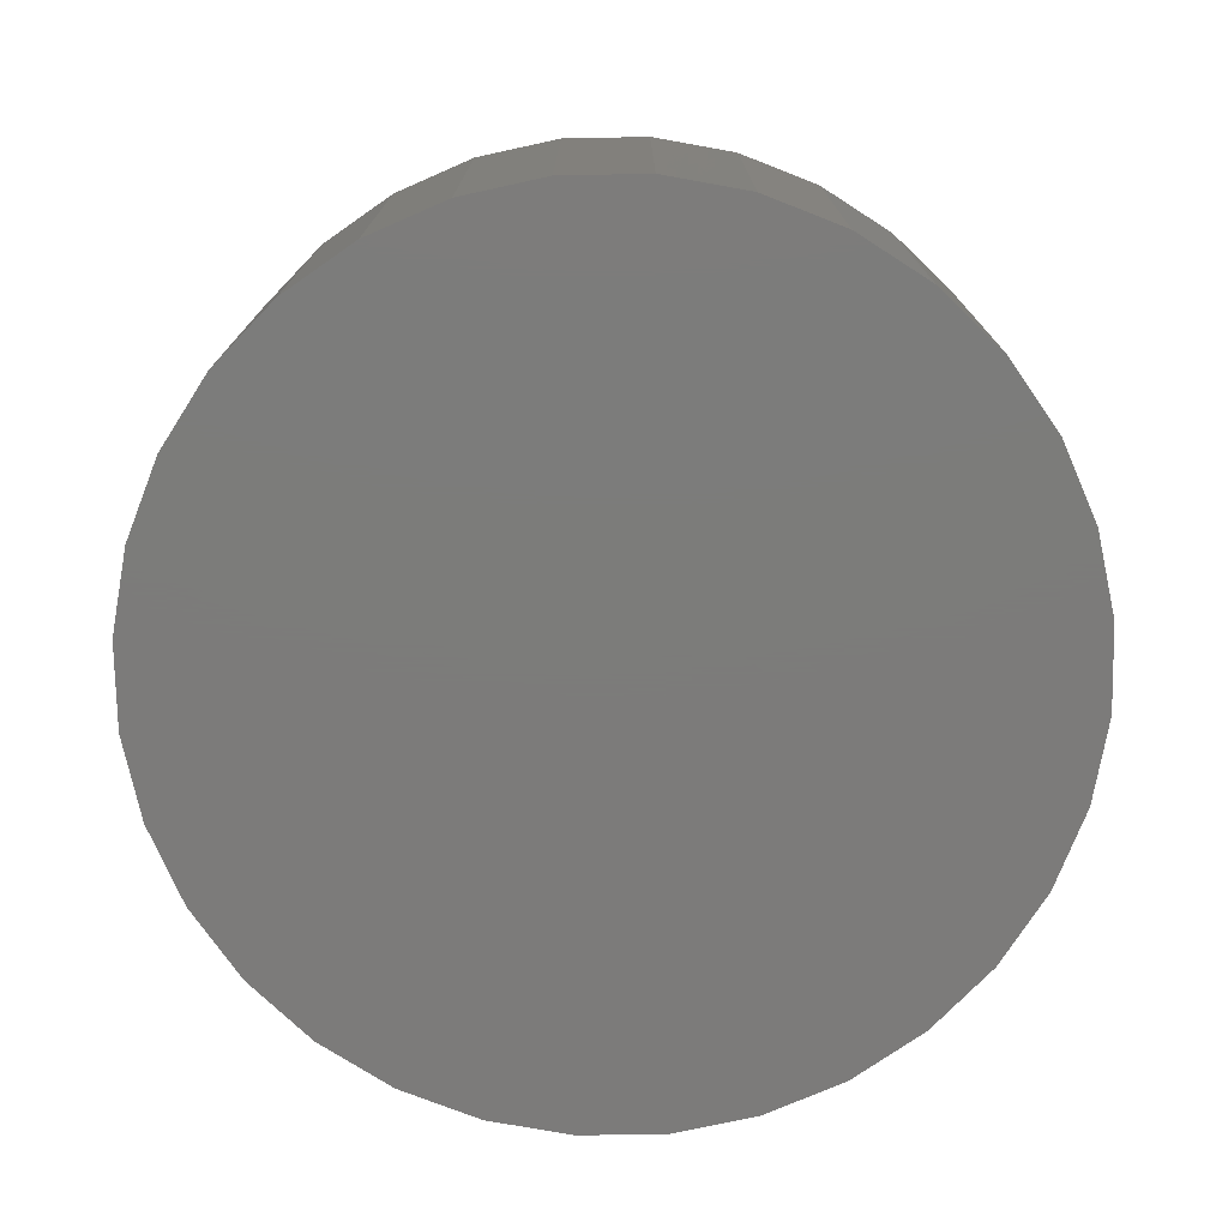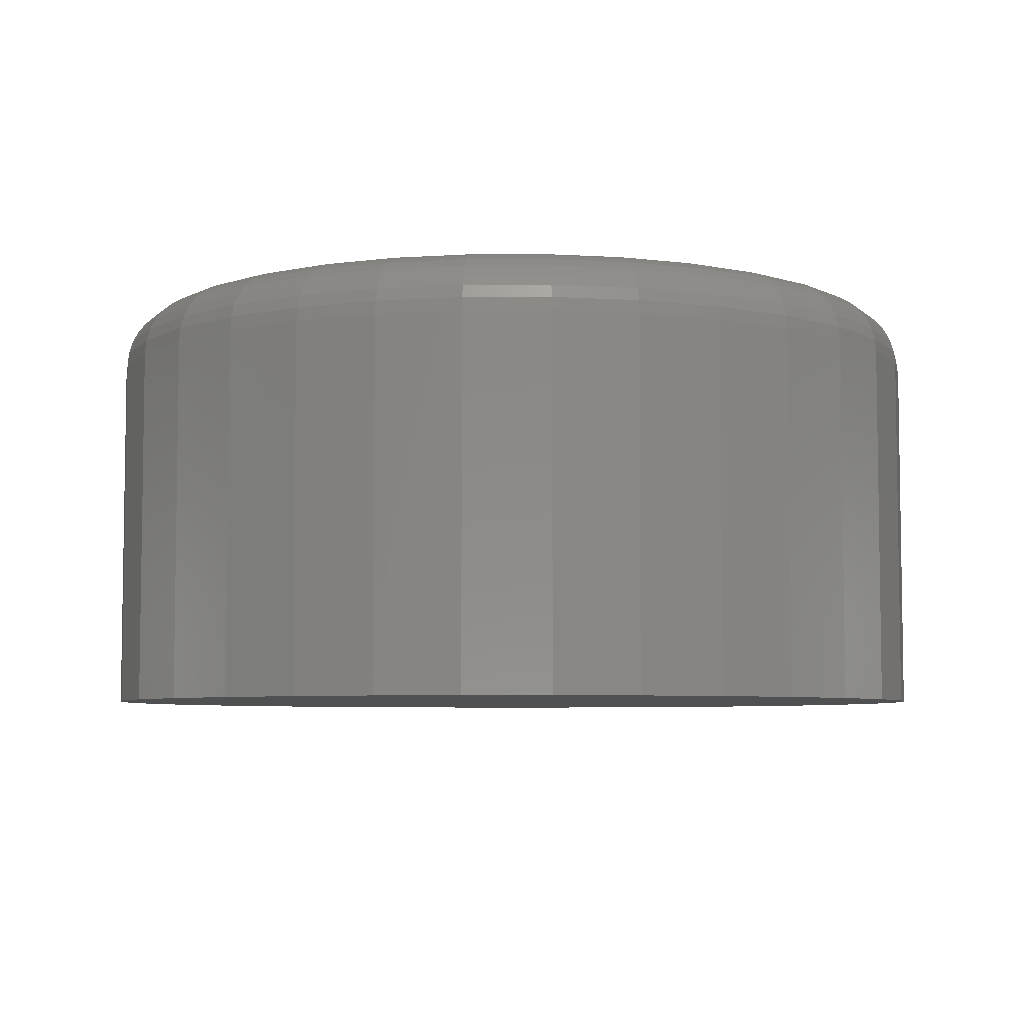
<metadata>
{"format":"stl","ext":"stl","renderer":"f3d","projection":"perspective","resolution":1024,"background":"white","views":[{"elev":-75.1,"azim":-38.3,"up":"+Y"},{"elev":-5.8,"azim":40.0,"up":"+Y"}]}
</metadata>
<code>
# stl→obj: 320 verts, 636 faces
v 0.007895 8.414e-17 0.6407
v 0.1329 9.802e-17 0.6284
v -0.1171 7.027e-17 0.6284
v 0.007895 8.414e-17 -0.6407
v -0.1171 7.027e-17 -0.6284
v 0.1329 9.802e-17 -0.6284
v -0.2373 5.692e-17 -0.5919
v 0.2531 1.114e-16 -0.5919
v -0.3481 4.462e-17 -0.5327
v 0.3639 1.237e-16 -0.5327
v -0.4452 3.384e-17 -0.453
v 0.4609 1.344e-16 -0.453
v -0.5248 2.5e-17 -0.356
v 0.5406 1.433e-16 -0.356
v -0.584 1.843e-17 -0.2452
v 0.5998 1.499e-16 -0.2452
v -0.6205 1.438e-17 -0.125
v 0.6363 1.539e-16 -0.125
v -0.6328 1.301e-17 -5.119e-16
v 0.6486 1.553e-16 -2.567e-16
v -0.6205 1.438e-17 0.125
v 0.6363 1.539e-16 0.125
v -0.584 1.843e-17 0.2452
v 0.5998 1.499e-16 0.2452
v -0.5248 2.5e-17 0.356
v 0.5406 1.433e-16 0.356
v -0.4452 3.384e-17 0.453
v 0.4609 1.344e-16 0.453
v -0.3481 4.462e-17 0.5327
v 0.3639 1.237e-16 0.5327
v -0.2373 5.692e-17 0.5919
v 0.2531 1.114e-16 0.5919
v 0.7658 -0.1172 -9.516e-16
v 0.7658 -0.75 -9.282e-17
v 0.7512 -0.1172 -0.1479
v 0.7512 -0.75 -0.1479
v 0.7081 -0.1172 -0.29
v 0.7081 -0.75 -0.29
v 0.6381 -0.1172 -0.4211
v 0.6381 -0.75 -0.4211
v 0.5438 -0.1172 -0.5359
v 0.5438 -0.75 -0.5359
v 0.429 -0.1172 -0.6302
v 0.429 -0.75 -0.6302
v 0.2979 -0.1172 -0.7002
v 0.2979 -0.75 -0.7002
v 0.1558 -0.1172 -0.7433
v 0.1558 -0.75 -0.7433
v 0.007895 -0.1172 -0.7579
v 0.007895 -0.75 -0.7579
v -0.14 -0.1172 -0.7433
v -0.14 -0.75 -0.7433
v -0.2821 -0.1172 -0.7002
v -0.2821 -0.75 -0.7002
v -0.4132 -0.1172 -0.6302
v -0.4132 -0.75 -0.6302
v -0.528 -0.1172 -0.5359
v -0.528 -0.75 -0.5359
v -0.6223 -0.1172 -0.4211
v -0.6223 -0.75 -0.4211
v -0.6923 -0.1172 -0.29
v -0.6923 -0.75 -0.29
v -0.7354 -0.1172 -0.1479
v -0.7354 -0.75 -0.1479
v -0.75 -0.1172 9.281e-17
v -0.75 -0.75 9.281e-17
v -0.7354 -0.1172 0.1479
v -0.7354 -0.75 0.1479
v -0.6923 -0.1172 0.29
v -0.6923 -0.75 0.29
v -0.6223 -0.1172 0.4211
v -0.6223 -0.75 0.4211
v -0.528 -0.1172 0.5359
v -0.528 -0.75 0.5359
v -0.4132 -0.1172 0.6302
v -0.4132 -0.75 0.6302
v -0.2821 -0.1172 0.7002
v -0.2821 -0.75 0.7002
v -0.14 -0.1172 0.7433
v -0.14 -0.75 0.7433
v 0.007895 -0.1172 0.7579
v 0.007895 -0.75 0.7579
v 0.1558 -0.1172 0.7433
v 0.1558 -0.75 0.7433
v 0.2979 -0.1172 0.7002
v 0.2979 -0.75 0.7002
v 0.429 -0.1172 0.6302
v 0.429 -0.75 0.6302
v 0.5438 -0.1172 0.5359
v 0.5438 -0.75 0.5359
v 0.6381 -0.1172 0.4211
v 0.6381 -0.75 0.4211
v 0.7081 -0.1172 0.29
v 0.7081 -0.75 0.29
v 0.7512 -0.1172 0.1479
v 0.7512 -0.75 0.1479
v -0.7477 -0.09433 -6.108e-16
v -0.7332 -0.09433 0.1474
v -0.7411 -0.07234 -6.109e-16
v -0.7267 -0.07234 0.1461
v -0.7303 -0.05208 -6.11e-16
v -0.7161 -0.05208 0.144
v -0.7157 -0.03432 -6.111e-16
v -0.7018 -0.03432 0.1412
v -0.6979 -0.01975 -6.112e-16
v -0.6844 -0.01975 0.1377
v -0.6777 -0.00892 -6.668e-16
v -0.6645 -0.00892 0.1337
v -0.6557 -0.002252 -6.113e-16
v -0.6429 -0.002252 0.1295
v 0.749 -0.09433 0.1474
v 0.7635 -0.09433 -2.222e-16
v 0.7425 -0.07234 0.1461
v 0.7569 -0.07234 -1.668e-16
v 0.7319 -0.05208 0.144
v 0.746 -0.05208 -2.225e-16
v 0.7176 -0.03432 0.1412
v 0.7315 -0.03432 -2.226e-16
v 0.7001 -0.01975 0.1377
v 0.7137 -0.01975 -1.116e-16
v 0.6803 -0.00892 0.1337
v 0.6934 -0.00892 -1.672e-16
v 0.6587 -0.002252 0.1295
v 0.6715 -0.002252 -1.117e-16
v 0.706 -0.09433 0.2892
v 0.6999 -0.07234 0.2866
v 0.6899 -0.05208 0.2825
v 0.6764 -0.03432 0.2769
v 0.66 -0.01975 0.2701
v 0.6413 -0.00892 0.2623
v 0.621 -0.002252 0.2539
v 0.6362 -0.09433 0.4198
v 0.6306 -0.07234 0.4161
v 0.6216 -0.05208 0.4101
v 0.6095 -0.03432 0.402
v 0.5948 -0.01975 0.3921
v 0.5779 -0.00892 0.3809
v 0.5596 -0.002252 0.3687
v 0.5422 -0.09433 0.5343
v 0.5375 -0.07234 0.5296
v 0.5298 -0.05208 0.5219
v 0.5195 -0.03432 0.5116
v 0.507 -0.01975 0.4991
v 0.4927 -0.00892 0.4848
v 0.4771 -0.002252 0.4692
v 0.4277 -0.09433 0.6283
v 0.424 -0.07234 0.6227
v 0.418 -0.05208 0.6137
v 0.4099 -0.03432 0.6016
v 0.4 -0.01975 0.5869
v 0.3888 -0.00892 0.57
v 0.3766 -0.002252 0.5517
v 0.2971 -0.09433 0.6981
v 0.2945 -0.07234 0.692
v 0.2904 -0.05208 0.682
v 0.2848 -0.03432 0.6685
v 0.278 -0.01975 0.6521
v 0.2702 -0.00892 0.6334
v 0.2618 -0.002252 0.6131
v 0.1553 -0.09433 0.7411
v 0.154 -0.07234 0.7346
v 0.1519 -0.05208 0.724
v 0.1491 -0.03432 0.7097
v 0.1456 -0.01975 0.6923
v 0.1416 -0.00892 0.6724
v 0.1374 -0.002252 0.6508
v 0.007895 -0.09433 0.7556
v 0.007895 -0.07234 0.749
v 0.007895 -0.05208 0.7381
v 0.007895 -0.03432 0.7236
v 0.007895 -0.01975 0.7058
v 0.007895 -0.00892 0.6856
v 0.007895 -0.002252 0.6636
v -0.1395 -0.09433 0.7411
v -0.1382 -0.07234 0.7346
v -0.1361 -0.05208 0.724
v -0.1333 -0.03432 0.7097
v -0.1298 -0.01975 0.6923
v -0.1258 -0.00892 0.6724
v -0.1216 -0.002252 0.6508
v -0.2813 -0.09433 0.6981
v -0.2787 -0.07234 0.692
v -0.2746 -0.05208 0.682
v -0.269 -0.03432 0.6685
v -0.2622 -0.01975 0.6521
v -0.2545 -0.00892 0.6334
v -0.246 -0.002252 0.6131
v -0.4119 -0.09433 0.6283
v -0.4082 -0.07234 0.6227
v -0.4022 -0.05208 0.6137
v -0.3941 -0.03432 0.6016
v -0.3842 -0.01975 0.5869
v -0.373 -0.00892 0.57
v -0.3608 -0.002252 0.5517
v -0.5264 -0.09433 0.5343
v -0.5217 -0.07234 0.5296
v -0.5141 -0.05208 0.5219
v -0.5037 -0.03432 0.5116
v -0.4912 -0.01975 0.4991
v -0.4769 -0.00892 0.4848
v -0.4613 -0.002252 0.4692
v -0.6204 -0.09433 0.4198
v -0.6149 -0.07234 0.4161
v -0.6059 -0.05208 0.4101
v -0.5937 -0.03432 0.402
v -0.579 -0.01975 0.3921
v -0.5621 -0.00892 0.3809
v -0.5438 -0.002252 0.3687
v -0.6902 -0.09433 0.2892
v -0.6841 -0.07234 0.2866
v -0.6741 -0.05208 0.2825
v -0.6606 -0.03432 0.2769
v -0.6442 -0.01975 0.2701
v -0.6255 -0.00892 0.2623
v -0.6052 -0.002252 0.2539
v 0.749 -0.09433 -0.1474
v 0.7425 -0.07234 -0.1461
v 0.7319 -0.05208 -0.144
v 0.7176 -0.03432 -0.1412
v 0.7001 -0.01975 -0.1377
v 0.6803 -0.00892 -0.1337
v 0.6587 -0.002252 -0.1295
v -0.7332 -0.09433 -0.1474
v -0.7267 -0.07234 -0.1461
v -0.7161 -0.05208 -0.144
v -0.7018 -0.03432 -0.1412
v -0.6844 -0.01975 -0.1377
v -0.6645 -0.00892 -0.1337
v -0.6429 -0.002252 -0.1295
v -0.6902 -0.09433 -0.2892
v -0.6841 -0.07234 -0.2866
v -0.6741 -0.05208 -0.2825
v -0.6606 -0.03432 -0.2769
v -0.6442 -0.01975 -0.2701
v -0.6255 -0.00892 -0.2623
v -0.6052 -0.002252 -0.2539
v -0.6204 -0.09433 -0.4198
v -0.6149 -0.07234 -0.4161
v -0.6059 -0.05208 -0.4101
v -0.5937 -0.03432 -0.402
v -0.579 -0.01975 -0.3921
v -0.5621 -0.00892 -0.3809
v -0.5438 -0.002252 -0.3687
v -0.5264 -0.09433 -0.5343
v -0.5217 -0.07234 -0.5296
v -0.5141 -0.05208 -0.5219
v -0.5037 -0.03432 -0.5116
v -0.4912 -0.01975 -0.4991
v -0.4769 -0.00892 -0.4848
v -0.4613 -0.002252 -0.4692
v -0.4119 -0.09433 -0.6283
v -0.4082 -0.07234 -0.6227
v -0.4022 -0.05208 -0.6137
v -0.3941 -0.03432 -0.6016
v -0.3842 -0.01975 -0.5869
v -0.373 -0.00892 -0.57
v -0.3608 -0.002252 -0.5517
v -0.2813 -0.09433 -0.6981
v -0.2787 -0.07234 -0.692
v -0.2746 -0.05208 -0.682
v -0.269 -0.03432 -0.6685
v -0.2622 -0.01975 -0.6521
v -0.2545 -0.00892 -0.6334
v -0.246 -0.002252 -0.6131
v -0.1395 -0.09433 -0.7411
v -0.1382 -0.07234 -0.7346
v -0.1361 -0.05208 -0.724
v -0.1333 -0.03432 -0.7097
v -0.1298 -0.01975 -0.6923
v -0.1258 -0.00892 -0.6724
v -0.1216 -0.002252 -0.6508
v 0.007895 -0.09433 -0.7556
v 0.007895 -0.07234 -0.749
v 0.007895 -0.05208 -0.7381
v 0.007895 -0.03432 -0.7236
v 0.007895 -0.01975 -0.7058
v 0.007895 -0.00892 -0.6856
v 0.007895 -0.002252 -0.6636
v 0.1553 -0.09433 -0.7411
v 0.154 -0.07234 -0.7346
v 0.1519 -0.05208 -0.724
v 0.1491 -0.03432 -0.7097
v 0.1456 -0.01975 -0.6923
v 0.1416 -0.00892 -0.6724
v 0.1374 -0.002252 -0.6508
v 0.2971 -0.09433 -0.6981
v 0.2945 -0.07234 -0.692
v 0.2904 -0.05208 -0.682
v 0.2848 -0.03432 -0.6685
v 0.278 -0.01975 -0.6521
v 0.2702 -0.00892 -0.6334
v 0.2618 -0.002252 -0.6131
v 0.4277 -0.09433 -0.6283
v 0.424 -0.07234 -0.6227
v 0.418 -0.05208 -0.6137
v 0.4099 -0.03432 -0.6016
v 0.4 -0.01975 -0.5869
v 0.3888 -0.00892 -0.57
v 0.3766 -0.002252 -0.5517
v 0.5422 -0.09433 -0.5343
v 0.5375 -0.07234 -0.5296
v 0.5298 -0.05208 -0.5219
v 0.5195 -0.03432 -0.5116
v 0.507 -0.01975 -0.4991
v 0.4927 -0.00892 -0.4848
v 0.4771 -0.002252 -0.4692
v 0.6362 -0.09433 -0.4198
v 0.6306 -0.07234 -0.4161
v 0.6216 -0.05208 -0.4101
v 0.6095 -0.03432 -0.402
v 0.5948 -0.01975 -0.3921
v 0.5779 -0.00892 -0.3809
v 0.5596 -0.002252 -0.3687
v 0.706 -0.09433 -0.2892
v 0.6999 -0.07234 -0.2866
v 0.6899 -0.05208 -0.2825
v 0.6764 -0.03432 -0.2769
v 0.66 -0.01975 -0.2701
v 0.6413 -0.00892 -0.2623
v 0.621 -0.002252 -0.2539
f 1 2 3
f 4 5 6
f 6 5 7
f 6 7 8
f 8 7 9
f 8 9 10
f 10 9 11
f 10 11 12
f 12 11 13
f 12 13 14
f 14 13 15
f 14 15 16
f 16 15 17
f 16 17 18
f 18 17 19
f 18 19 20
f 20 19 21
f 20 21 22
f 22 21 23
f 22 23 24
f 24 23 25
f 24 25 26
f 26 25 27
f 26 27 28
f 28 27 29
f 28 29 30
f 30 29 31
f 30 31 32
f 32 31 3
f 32 3 2
f 33 34 35
f 35 34 36
f 35 36 37
f 37 36 38
f 37 38 39
f 39 38 40
f 39 40 41
f 41 40 42
f 41 42 43
f 43 42 44
f 43 44 45
f 45 44 46
f 45 46 47
f 47 46 48
f 47 48 49
f 49 48 50
f 49 50 51
f 51 50 52
f 51 52 53
f 53 52 54
f 53 54 55
f 55 54 56
f 55 56 57
f 57 56 58
f 57 58 59
f 59 58 60
f 59 60 61
f 61 60 62
f 61 62 63
f 63 62 64
f 63 64 65
f 65 64 66
f 65 66 67
f 67 66 68
f 67 68 69
f 69 68 70
f 69 70 71
f 71 70 72
f 71 72 73
f 73 72 74
f 73 74 75
f 75 74 76
f 75 76 77
f 77 76 78
f 77 78 79
f 79 78 80
f 79 80 81
f 81 80 82
f 81 82 83
f 83 82 84
f 83 84 85
f 85 84 86
f 85 86 87
f 87 86 88
f 87 88 89
f 89 88 90
f 89 90 91
f 91 90 92
f 91 92 93
f 93 92 94
f 93 94 95
f 95 94 96
f 95 96 33
f 33 96 34
f 65 67 97
f 97 67 98
f 97 98 99
f 99 98 100
f 99 100 101
f 101 100 102
f 101 102 103
f 103 102 104
f 103 104 105
f 105 104 106
f 105 106 107
f 107 106 108
f 107 108 109
f 109 108 110
f 109 110 19
f 19 110 21
f 95 33 111
f 111 33 112
f 111 112 113
f 113 112 114
f 113 114 115
f 115 114 116
f 115 116 117
f 117 116 118
f 117 118 119
f 119 118 120
f 119 120 121
f 121 120 122
f 121 122 123
f 123 122 124
f 123 124 22
f 22 124 20
f 93 95 125
f 125 95 111
f 125 111 126
f 126 111 113
f 126 113 127
f 127 113 115
f 127 115 128
f 128 115 117
f 128 117 129
f 129 117 119
f 129 119 130
f 130 119 121
f 130 121 131
f 131 121 123
f 131 123 24
f 24 123 22
f 91 93 132
f 132 93 125
f 132 125 133
f 133 125 126
f 133 126 134
f 134 126 127
f 134 127 135
f 135 127 128
f 135 128 136
f 136 128 129
f 136 129 137
f 137 129 130
f 137 130 138
f 138 130 131
f 138 131 26
f 26 131 24
f 89 91 139
f 139 91 132
f 139 132 140
f 140 132 133
f 140 133 141
f 141 133 134
f 141 134 142
f 142 134 135
f 142 135 143
f 143 135 136
f 143 136 144
f 144 136 137
f 144 137 145
f 145 137 138
f 145 138 28
f 28 138 26
f 87 89 146
f 146 89 139
f 146 139 147
f 147 139 140
f 147 140 148
f 148 140 141
f 148 141 149
f 149 141 142
f 149 142 150
f 150 142 143
f 150 143 151
f 151 143 144
f 151 144 152
f 152 144 145
f 152 145 30
f 30 145 28
f 85 87 153
f 153 87 146
f 153 146 154
f 154 146 147
f 154 147 155
f 155 147 148
f 155 148 156
f 156 148 149
f 156 149 157
f 157 149 150
f 157 150 158
f 158 150 151
f 158 151 159
f 159 151 152
f 159 152 32
f 32 152 30
f 83 85 160
f 160 85 153
f 160 153 161
f 161 153 154
f 161 154 162
f 162 154 155
f 162 155 163
f 163 155 156
f 163 156 164
f 164 156 157
f 164 157 165
f 165 157 158
f 165 158 166
f 166 158 159
f 166 159 2
f 2 159 32
f 81 83 167
f 167 83 160
f 167 160 168
f 168 160 161
f 168 161 169
f 169 161 162
f 169 162 170
f 170 162 163
f 170 163 171
f 171 163 164
f 171 164 172
f 172 164 165
f 172 165 173
f 173 165 166
f 173 166 1
f 1 166 2
f 79 81 174
f 174 81 167
f 174 167 175
f 175 167 168
f 175 168 176
f 176 168 169
f 176 169 177
f 177 169 170
f 177 170 178
f 178 170 171
f 178 171 179
f 179 171 172
f 179 172 180
f 180 172 173
f 180 173 3
f 3 173 1
f 77 79 181
f 181 79 174
f 181 174 182
f 182 174 175
f 182 175 183
f 183 175 176
f 183 176 184
f 184 176 177
f 184 177 185
f 185 177 178
f 185 178 186
f 186 178 179
f 186 179 187
f 187 179 180
f 187 180 31
f 31 180 3
f 75 77 188
f 188 77 181
f 188 181 189
f 189 181 182
f 189 182 190
f 190 182 183
f 190 183 191
f 191 183 184
f 191 184 192
f 192 184 185
f 192 185 193
f 193 185 186
f 193 186 194
f 194 186 187
f 194 187 29
f 29 187 31
f 73 75 195
f 195 75 188
f 195 188 196
f 196 188 189
f 196 189 197
f 197 189 190
f 197 190 198
f 198 190 191
f 198 191 199
f 199 191 192
f 199 192 200
f 200 192 193
f 200 193 201
f 201 193 194
f 201 194 27
f 27 194 29
f 71 73 202
f 202 73 195
f 202 195 203
f 203 195 196
f 203 196 204
f 204 196 197
f 204 197 205
f 205 197 198
f 205 198 206
f 206 198 199
f 206 199 207
f 207 199 200
f 207 200 208
f 208 200 201
f 208 201 25
f 25 201 27
f 69 71 209
f 209 71 202
f 209 202 210
f 210 202 203
f 210 203 211
f 211 203 204
f 211 204 212
f 212 204 205
f 212 205 213
f 213 205 206
f 213 206 214
f 214 206 207
f 214 207 215
f 215 207 208
f 215 208 23
f 23 208 25
f 67 69 98
f 98 69 209
f 98 209 100
f 100 209 210
f 100 210 102
f 102 210 211
f 102 211 104
f 104 211 212
f 104 212 106
f 106 212 213
f 106 213 108
f 108 213 214
f 108 214 110
f 110 214 215
f 110 215 21
f 21 215 23
f 33 35 112
f 112 35 216
f 112 216 114
f 114 216 217
f 114 217 116
f 116 217 218
f 116 218 118
f 118 218 219
f 118 219 120
f 120 219 220
f 120 220 122
f 122 220 221
f 122 221 124
f 124 221 222
f 124 222 20
f 20 222 18
f 63 65 223
f 223 65 97
f 223 97 224
f 224 97 99
f 224 99 225
f 225 99 101
f 225 101 226
f 226 101 103
f 226 103 227
f 227 103 105
f 227 105 228
f 228 105 107
f 228 107 229
f 229 107 109
f 229 109 17
f 17 109 19
f 61 63 230
f 230 63 223
f 230 223 231
f 231 223 224
f 231 224 232
f 232 224 225
f 232 225 233
f 233 225 226
f 233 226 234
f 234 226 227
f 234 227 235
f 235 227 228
f 235 228 236
f 236 228 229
f 236 229 15
f 15 229 17
f 59 61 237
f 237 61 230
f 237 230 238
f 238 230 231
f 238 231 239
f 239 231 232
f 239 232 240
f 240 232 233
f 240 233 241
f 241 233 234
f 241 234 242
f 242 234 235
f 242 235 243
f 243 235 236
f 243 236 13
f 13 236 15
f 57 59 244
f 244 59 237
f 244 237 245
f 245 237 238
f 245 238 246
f 246 238 239
f 246 239 247
f 247 239 240
f 247 240 248
f 248 240 241
f 248 241 249
f 249 241 242
f 249 242 250
f 250 242 243
f 250 243 11
f 11 243 13
f 55 57 251
f 251 57 244
f 251 244 252
f 252 244 245
f 252 245 253
f 253 245 246
f 253 246 254
f 254 246 247
f 254 247 255
f 255 247 248
f 255 248 256
f 256 248 249
f 256 249 257
f 257 249 250
f 257 250 9
f 9 250 11
f 53 55 258
f 258 55 251
f 258 251 259
f 259 251 252
f 259 252 260
f 260 252 253
f 260 253 261
f 261 253 254
f 261 254 262
f 262 254 255
f 262 255 263
f 263 255 256
f 263 256 264
f 264 256 257
f 264 257 7
f 7 257 9
f 51 53 265
f 265 53 258
f 265 258 266
f 266 258 259
f 266 259 267
f 267 259 260
f 267 260 268
f 268 260 261
f 268 261 269
f 269 261 262
f 269 262 270
f 270 262 263
f 270 263 271
f 271 263 264
f 271 264 5
f 5 264 7
f 49 51 272
f 272 51 265
f 272 265 273
f 273 265 266
f 273 266 274
f 274 266 267
f 274 267 275
f 275 267 268
f 275 268 276
f 276 268 269
f 276 269 277
f 277 269 270
f 277 270 278
f 278 270 271
f 278 271 4
f 4 271 5
f 47 49 279
f 279 49 272
f 279 272 280
f 280 272 273
f 280 273 281
f 281 273 274
f 281 274 282
f 282 274 275
f 282 275 283
f 283 275 276
f 283 276 284
f 284 276 277
f 284 277 285
f 285 277 278
f 285 278 6
f 6 278 4
f 45 47 286
f 286 47 279
f 286 279 287
f 287 279 280
f 287 280 288
f 288 280 281
f 288 281 289
f 289 281 282
f 289 282 290
f 290 282 283
f 290 283 291
f 291 283 284
f 291 284 292
f 292 284 285
f 292 285 8
f 8 285 6
f 43 45 293
f 293 45 286
f 293 286 294
f 294 286 287
f 294 287 295
f 295 287 288
f 295 288 296
f 296 288 289
f 296 289 297
f 297 289 290
f 297 290 298
f 298 290 291
f 298 291 299
f 299 291 292
f 299 292 10
f 10 292 8
f 41 43 300
f 300 43 293
f 300 293 301
f 301 293 294
f 301 294 302
f 302 294 295
f 302 295 303
f 303 295 296
f 303 296 304
f 304 296 297
f 304 297 305
f 305 297 298
f 305 298 306
f 306 298 299
f 306 299 12
f 12 299 10
f 39 41 307
f 307 41 300
f 307 300 308
f 308 300 301
f 308 301 309
f 309 301 302
f 309 302 310
f 310 302 303
f 310 303 311
f 311 303 304
f 311 304 312
f 312 304 305
f 312 305 313
f 313 305 306
f 313 306 14
f 14 306 12
f 37 39 314
f 314 39 307
f 314 307 315
f 315 307 308
f 315 308 316
f 316 308 309
f 316 309 317
f 317 309 310
f 317 310 318
f 318 310 311
f 318 311 319
f 319 311 312
f 319 312 320
f 320 312 313
f 320 313 16
f 16 313 14
f 35 37 216
f 216 37 314
f 216 314 217
f 217 314 315
f 217 315 218
f 218 315 316
f 218 316 219
f 219 316 317
f 219 317 220
f 220 317 318
f 220 318 221
f 221 318 319
f 221 319 222
f 222 319 320
f 222 320 18
f 18 320 16
f 80 84 82
f 84 80 86
f 86 80 78
f 86 78 88
f 88 78 76
f 88 76 90
f 90 76 74
f 90 74 92
f 92 74 72
f 92 72 94
f 94 72 70
f 94 70 96
f 96 70 68
f 96 68 34
f 34 68 66
f 34 66 36
f 36 66 64
f 36 64 38
f 38 64 62
f 38 62 40
f 40 62 60
f 40 60 42
f 42 60 58
f 42 58 44
f 44 58 56
f 44 56 46
f 46 56 54
f 46 54 48
f 48 54 52
f 48 52 50

</code>
